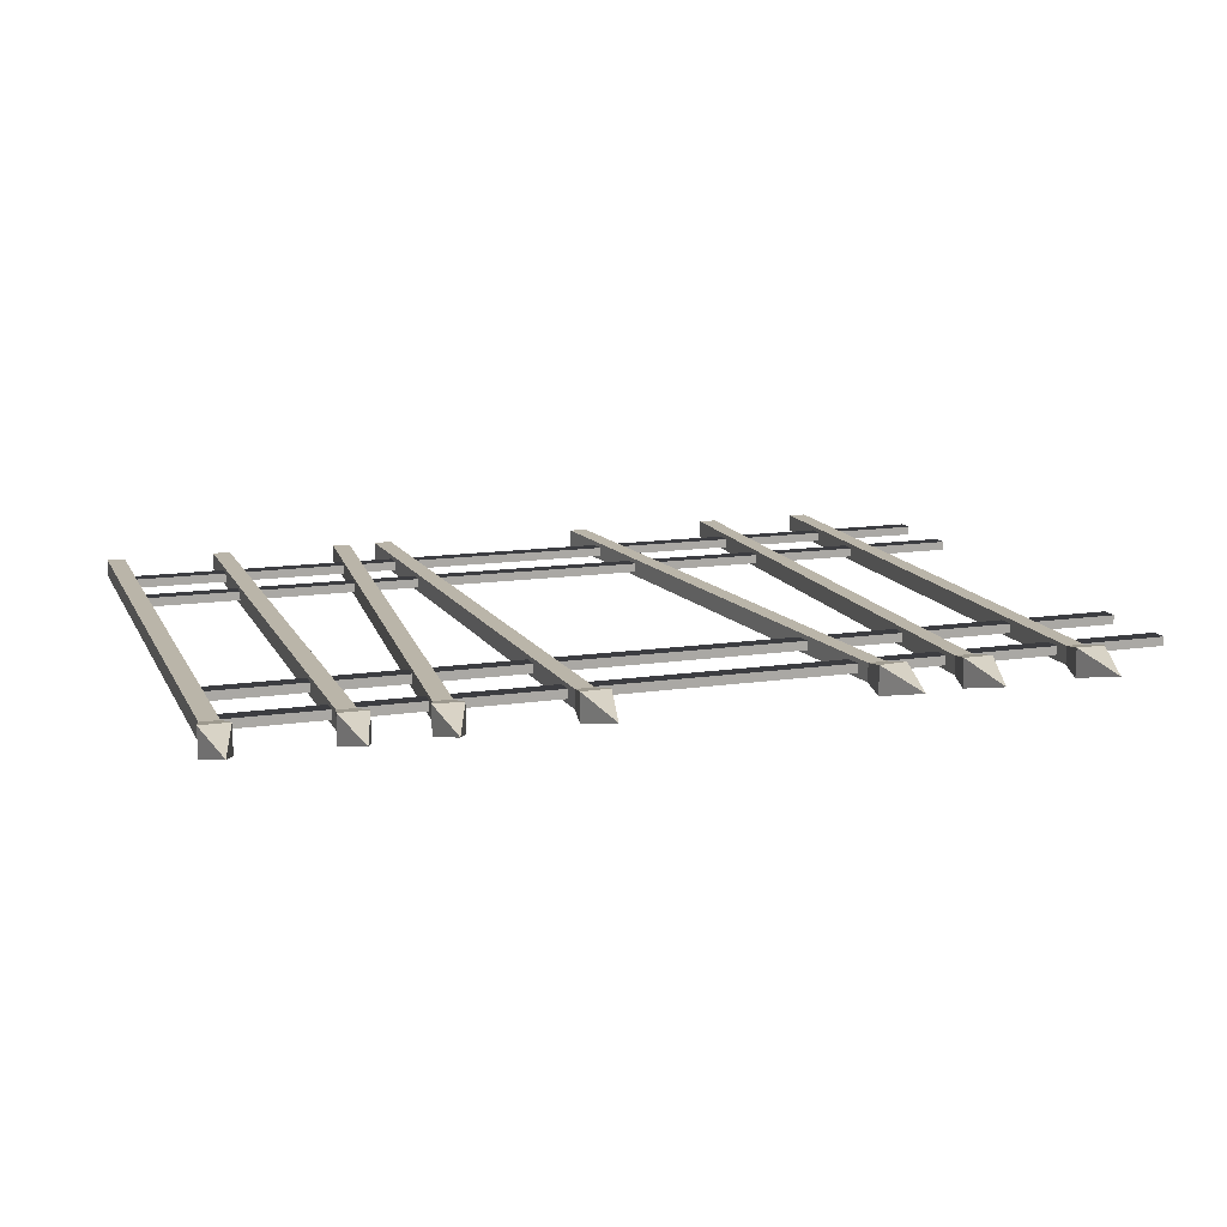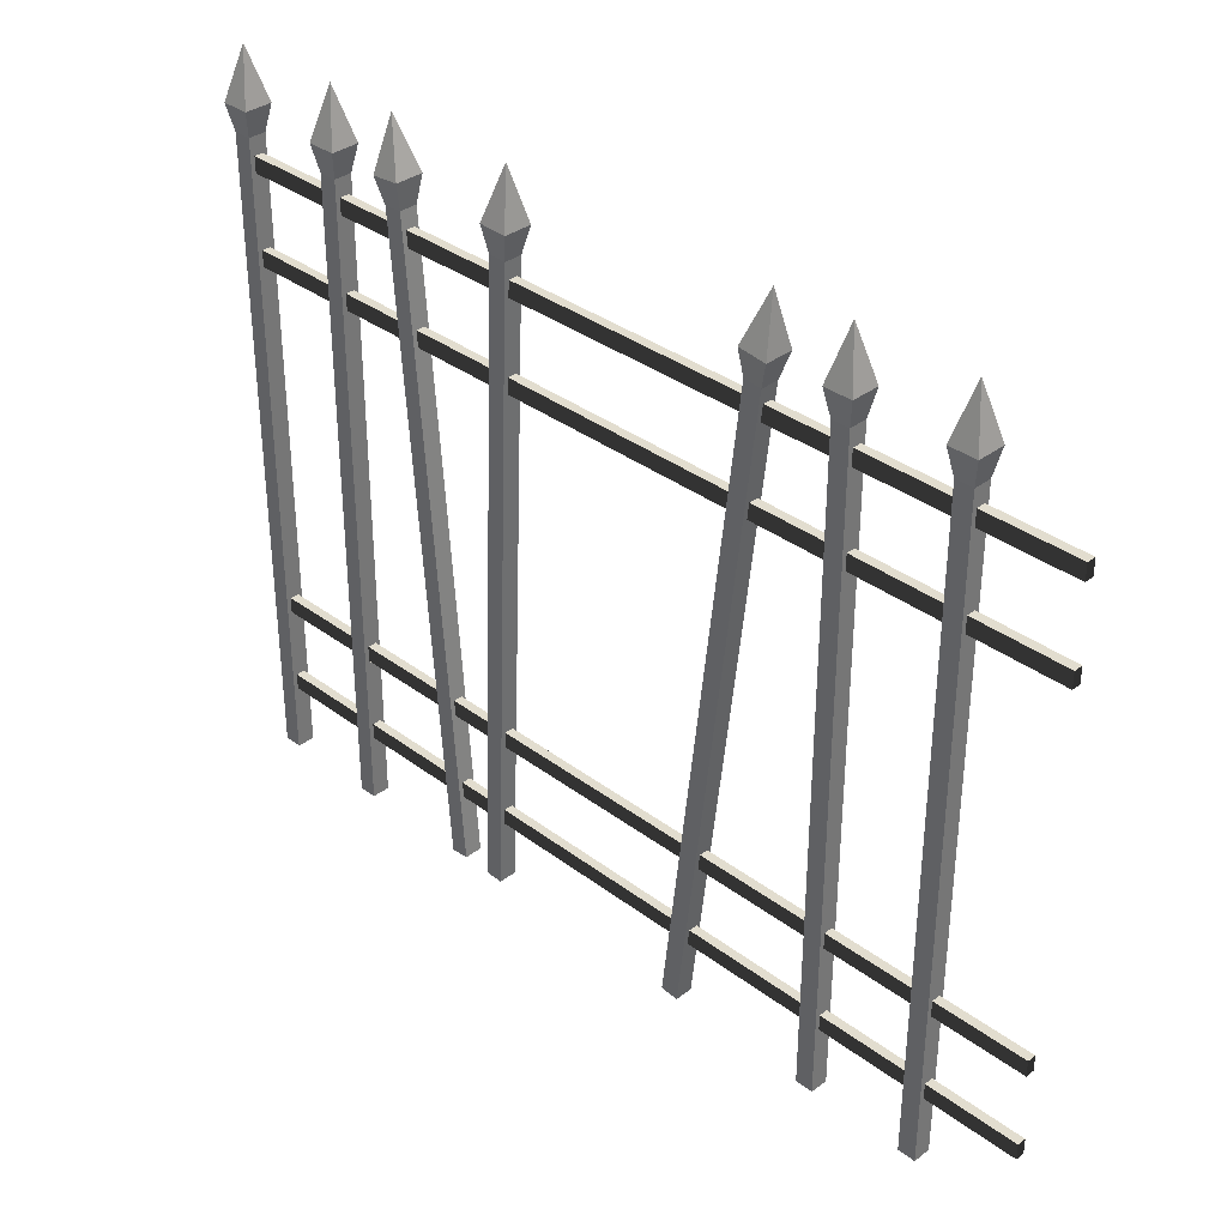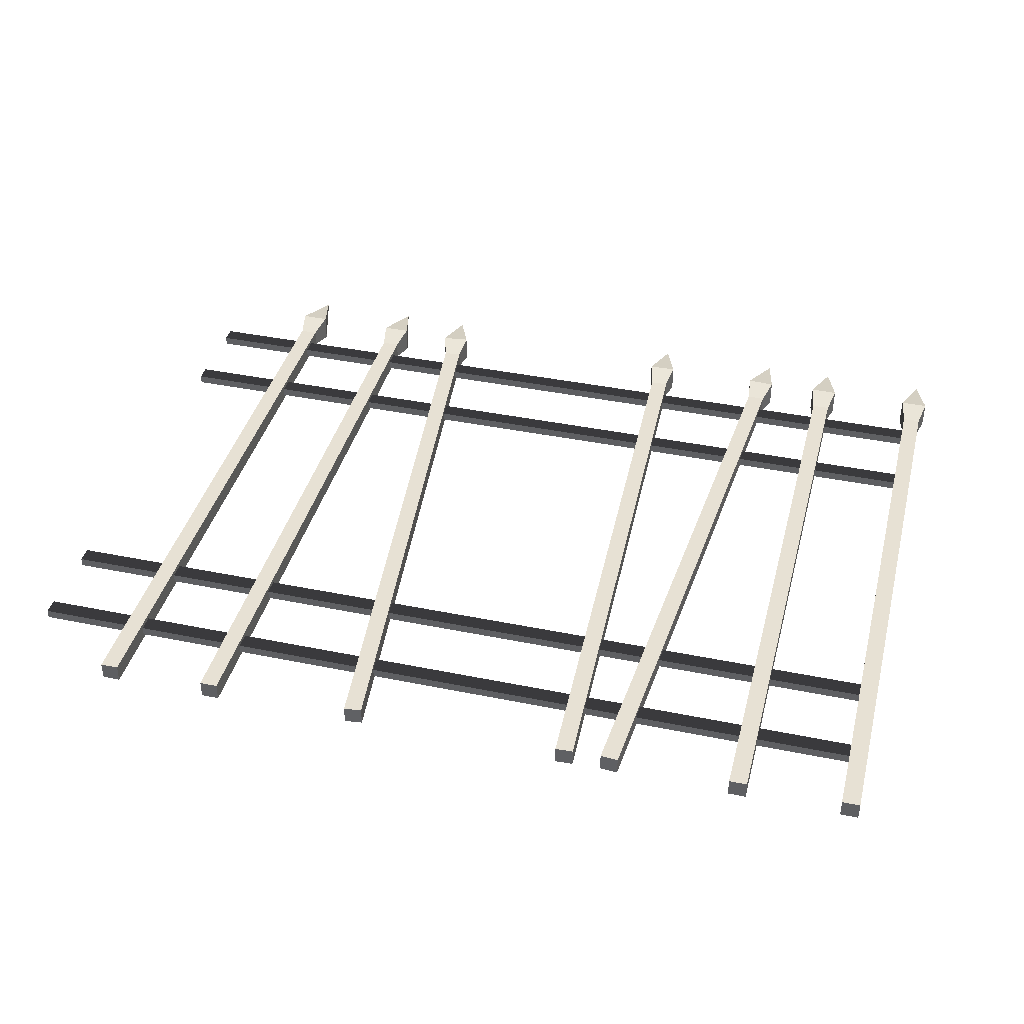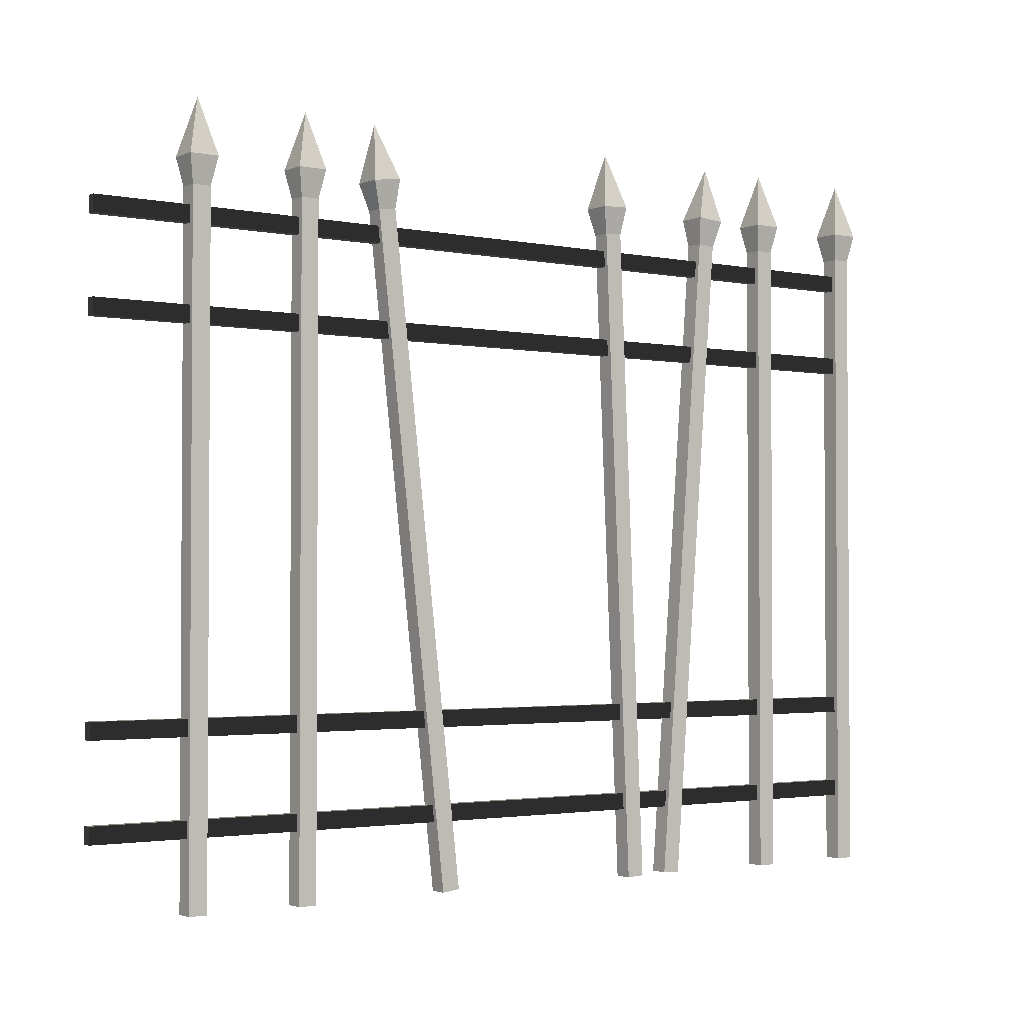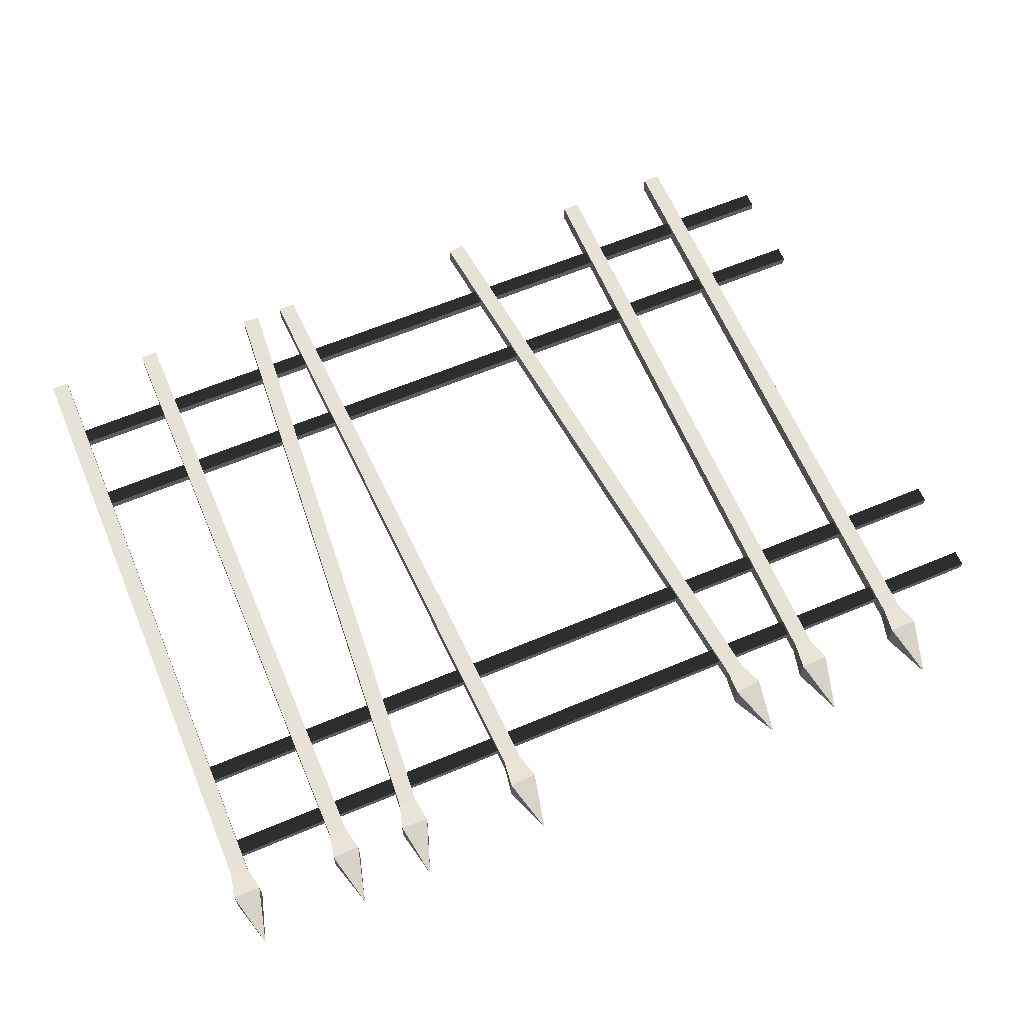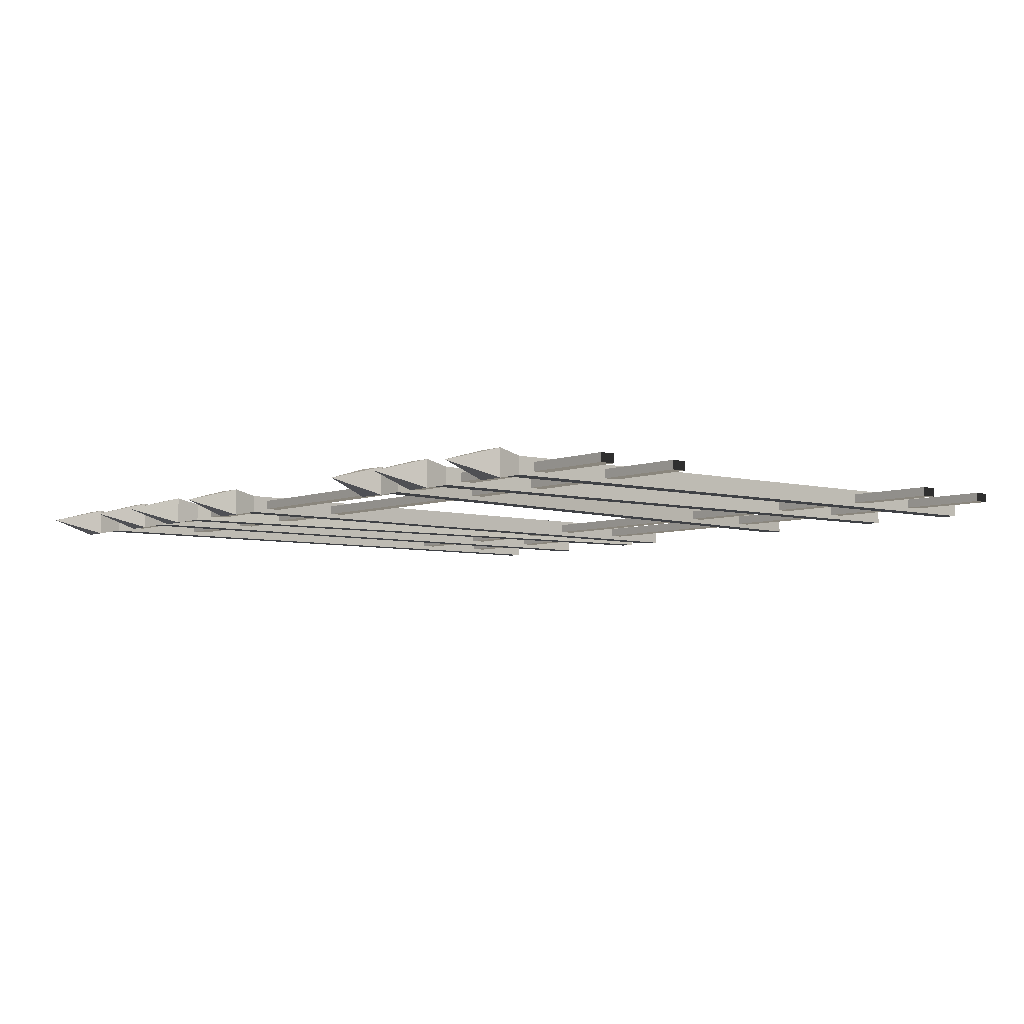
<metadata>
{"format":"obj","ext":"obj","renderer":"f3d","projection":"perspective","resolution":1024,"background":"white","views":[{"elev":13.5,"azim":161.6,"up":"+Z"},{"elev":34.9,"azim":-135.0,"up":"+Y"},{"elev":39.5,"azim":14.3,"up":"+Z"},{"elev":-2.2,"azim":-35.8,"up":"+Y"},{"elev":63.4,"azim":157.0,"up":"+Z"},{"elev":-5.5,"azim":-129.4,"up":"+Z"}]}
</metadata>
<code>
g bar 35
v -9.007 7.539 -0.057
v -9.007 7.539 0.257
v -8.95 7.239 0
v -8.95 7.239 0.2
v -8.693 7.539 -0.057
v -8.75 7.239 0
v -8.693 7.539 0.257
v -8.75 7.239 0.2
v -8.85 8.139 0.1
v -8.75 0 0.2
v -8.95 0 0.2
v -8.75 0 0
v -8.95 0 0
f 2 1 3
f 3 4 2
f 6 5 7
f 7 8 6
f 4 8 7
f 7 2 4
f 2 7 9
f 9 1 2
f 5 9 7
f 5 1 9
f 6 3 1
f 1 5 6
f 11 10 8
f 8 4 11
f 12 6 8
f 8 10 12
f 3 13 11
f 11 4 3
f 12 13 3
f 3 6 12
f 12 10 11
f 11 13 12
g bar 36
v -0.2 1.939 0.15
v -0.2 1.759 0.15
v -0.2 1.939 0.05
v -0.2 1.759 0.05
v -10 1.759 0.15
v -10 1.939 0.15
v -10 1.759 0.05
v -10 1.939 0.05
f 15 14 16
f 16 17 15
f 19 18 20
f 20 21 19
f 15 17 20
f 20 18 15
f 20 17 16
f 16 21 20
f 16 14 19
f 19 21 16
f 15 18 19
f 19 14 15
g bar 37
v -0.2 7.039 0.15
v -0.2 6.859 0.15
v -0.2 7.039 0.05
v -0.2 6.859 0.05
v -10 6.859 0.15
v -10 7.039 0.15
v -10 6.859 0.05
v -10 7.039 0.05
f 23 22 24
f 24 25 23
f 27 26 28
f 28 29 27
f 23 25 28
f 28 26 23
f 28 25 24
f 24 29 28
f 24 22 27
f 27 29 24
f 23 26 27
f 27 22 23
g bar 38
v -0.2 6.039 0.15
v -0.2 5.859 0.15
v -0.2 6.039 0.05
v -0.2 5.859 0.05
v -10 5.859 0.15
v -10 6.039 0.15
v -10 5.859 0.05
v -10 6.039 0.05
f 31 30 32
f 32 33 31
f 35 34 36
f 36 37 35
f 31 33 36
f 36 34 31
f 36 33 32
f 32 37 36
f 32 30 35
f 35 37 32
f 31 34 35
f 35 30 31
g bar 39
v -0.2 0.939 0.15
v -0.2 0.7585 0.15
v -0.2 0.939 0.05
v -0.2 0.7585 0.05
v -10 0.7585 0.15
v -10 0.939 0.15
v -10 0.7585 0.05
v -10 0.939 0.05
f 39 38 40
f 40 41 39
f 43 42 44
f 44 45 43
f 39 41 44
f 44 42 39
f 44 41 40
f 40 45 44
f 40 38 43
f 43 45 40
f 39 42 43
f 43 38 39
g bar 40
v -3.802 7.529 -0.057
v -3.802 7.529 0.257
v -3.733 7.232 0
v -3.733 7.232 0.2
v -3.488 7.543 -0.057
v -3.533 7.24 0
v -3.488 7.543 0.257
v -3.533 7.24 0.2
v -3.67 8.135 0.1
v -3.23 0.007757 0.2
v -3.429 -0.0006179 0.2
v -3.23 0.007757 0
v -3.429 -0.0006179 0
f 47 46 48
f 48 49 47
f 51 50 52
f 52 53 51
f 49 53 52
f 52 47 49
f 47 52 54
f 54 46 47
f 50 54 52
f 50 46 54
f 51 48 46
f 46 50 51
f 56 55 53
f 53 49 56
f 57 51 53
f 53 55 57
f 48 58 56
f 56 49 48
f 57 58 48
f 48 51 57
f 57 55 56
f 56 58 57
g bar 41
v -2.39 7.541 -0.057
v -2.39 7.541 0.257
v -2.357 7.237 0
v -2.357 7.237 0.2
v -2.077 7.517 -0.057
v -2.157 7.222 0
v -2.077 7.517 0.257
v -2.157 7.222 0.2
v -2.188 8.127 0.1
v -2.713 0.004322 0.2
v -2.912 0.01967 0.2
v -2.713 0.004322 0
v -2.912 0.01967 0
f 60 59 61
f 61 62 60
f 64 63 65
f 65 66 64
f 62 66 65
f 65 60 62
f 60 65 67
f 67 59 60
f 63 67 65
f 63 59 67
f 64 61 59
f 59 63 64
f 69 68 66
f 66 62 69
f 70 64 66
f 66 68 70
f 61 71 69
f 69 62 61
f 70 71 61
f 61 64 70
f 70 68 69
f 69 71 70
g bar 42
v -0.257 7.539 -0.057
v -0.257 7.539 0.257
v -0.2 7.239 0
v -0.2 7.239 0.2
v 0.057 7.539 -0.057
v 0 7.239 0
v 0.057 7.539 0.257
v 0 7.239 0.2
v -0.1 8.139 0.1
v 0 0 0.2
v -0.2 0 0.2
v 0 0 0
v -0.2 0 0
f 73 72 74
f 74 75 73
f 77 76 78
f 78 79 77
f 75 79 78
f 78 73 75
f 73 78 80
f 80 72 73
f 76 80 78
f 76 72 80
f 77 74 72
f 72 76 77
f 82 81 79
f 79 75 82
f 83 77 79
f 79 81 83
f 74 84 82
f 82 75 74
f 83 84 74
f 74 77 83
f 83 81 82
f 82 84 83
g bar 43
v -7.757 7.539 -0.057
v -7.757 7.539 0.257
v -7.7 7.239 0
v -7.7 7.239 0.2
v -7.443 7.539 -0.057
v -7.5 7.239 0
v -7.443 7.539 0.257
v -7.5 7.239 0.2
v -7.6 8.139 0.1
v -7.5 0 0.2
v -7.7 0 0.2
v -7.5 0 0
v -7.7 0 0
f 86 85 87
f 87 88 86
f 90 89 91
f 91 92 90
f 88 92 91
f 91 86 88
f 86 91 93
f 93 85 86
f 89 93 91
f 89 85 93
f 90 87 85
f 85 89 90
f 95 94 92
f 92 88 95
f 96 90 92
f 92 94 96
f 87 97 95
f 95 88 87
f 96 97 87
f 87 90 96
f 96 94 95
f 95 97 96
g bar 44
v -1.507 7.539 -0.057
v -1.507 7.539 0.257
v -1.45 7.239 0
v -1.45 7.239 0.2
v -1.193 7.539 -0.057
v -1.25 7.239 0
v -1.193 7.539 0.257
v -1.25 7.239 0.2
v -1.35 8.139 0.1
v -1.25 0 0.2
v -1.45 0 0.2
v -1.25 0 0
v -1.45 0 0
f 99 98 100
f 100 101 99
f 103 102 104
f 104 105 103
f 101 105 104
f 104 99 101
f 99 104 106
f 106 98 99
f 102 106 104
f 102 98 106
f 103 100 98
f 98 102 103
f 108 107 105
f 105 101 108
f 109 103 105
f 105 107 109
f 100 110 108
f 108 101 100
f 109 110 100
f 100 103 109
f 109 107 108
f 108 110 109
g bar 45
v -6.849 7.499 -0.057
v -6.849 7.499 0.257
v -6.758 7.207 0
v -6.758 7.207 0.2
v -6.537 7.534 -0.057
v -6.559 7.23 0
v -6.537 7.534 0.257
v -6.559 7.23 0.2
v -6.761 8.113 0.1
v -5.74 0.03748 0.2
v -5.939 0.01484 0.2
v -5.74 0.03748 0
v -5.939 0.01484 0
f 112 111 113
f 113 114 112
f 116 115 117
f 117 118 116
f 114 118 117
f 117 112 114
f 112 117 119
f 119 111 112
f 115 119 117
f 115 111 119
f 116 113 111
f 111 115 116
f 121 120 118
f 118 114 121
f 122 116 118
f 118 120 122
f 113 123 121
f 121 114 113
f 122 123 113
f 113 116 122
f 122 120 121
f 121 123 122

</code>
